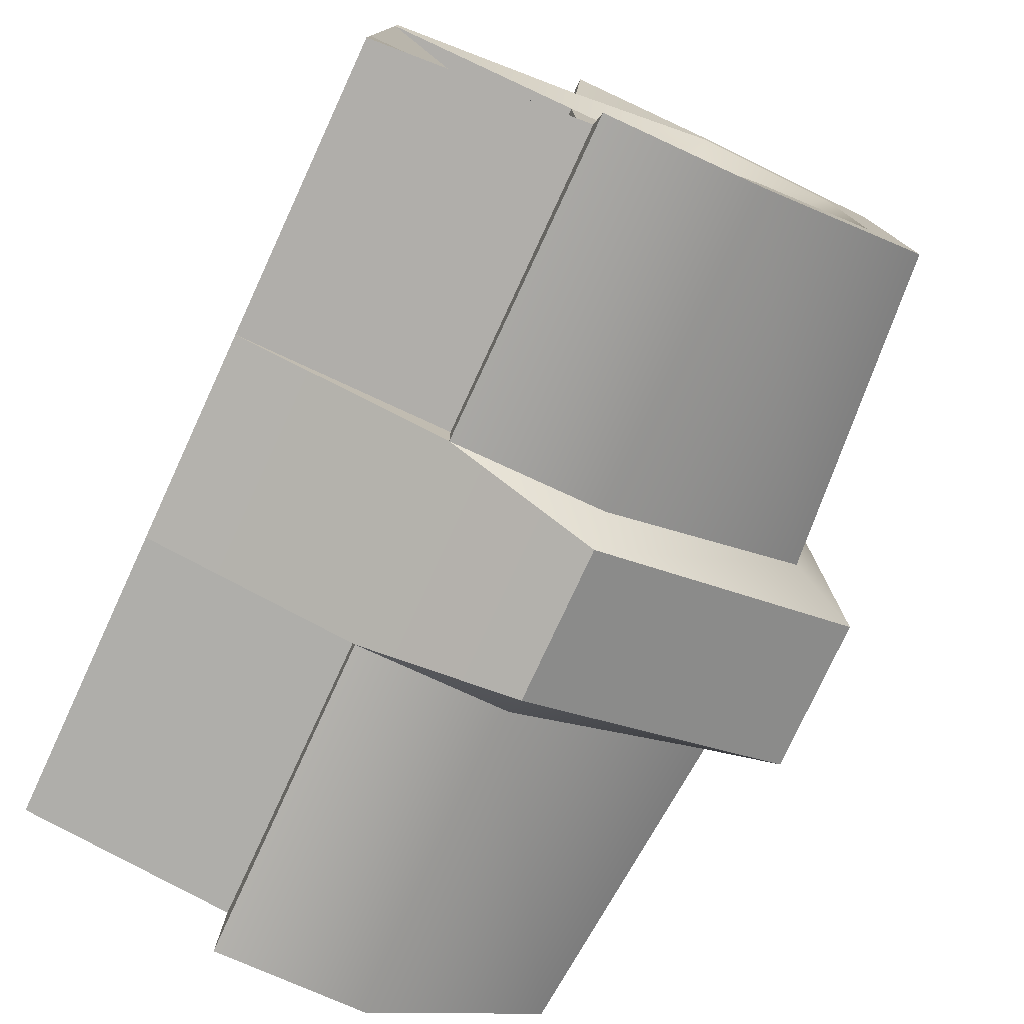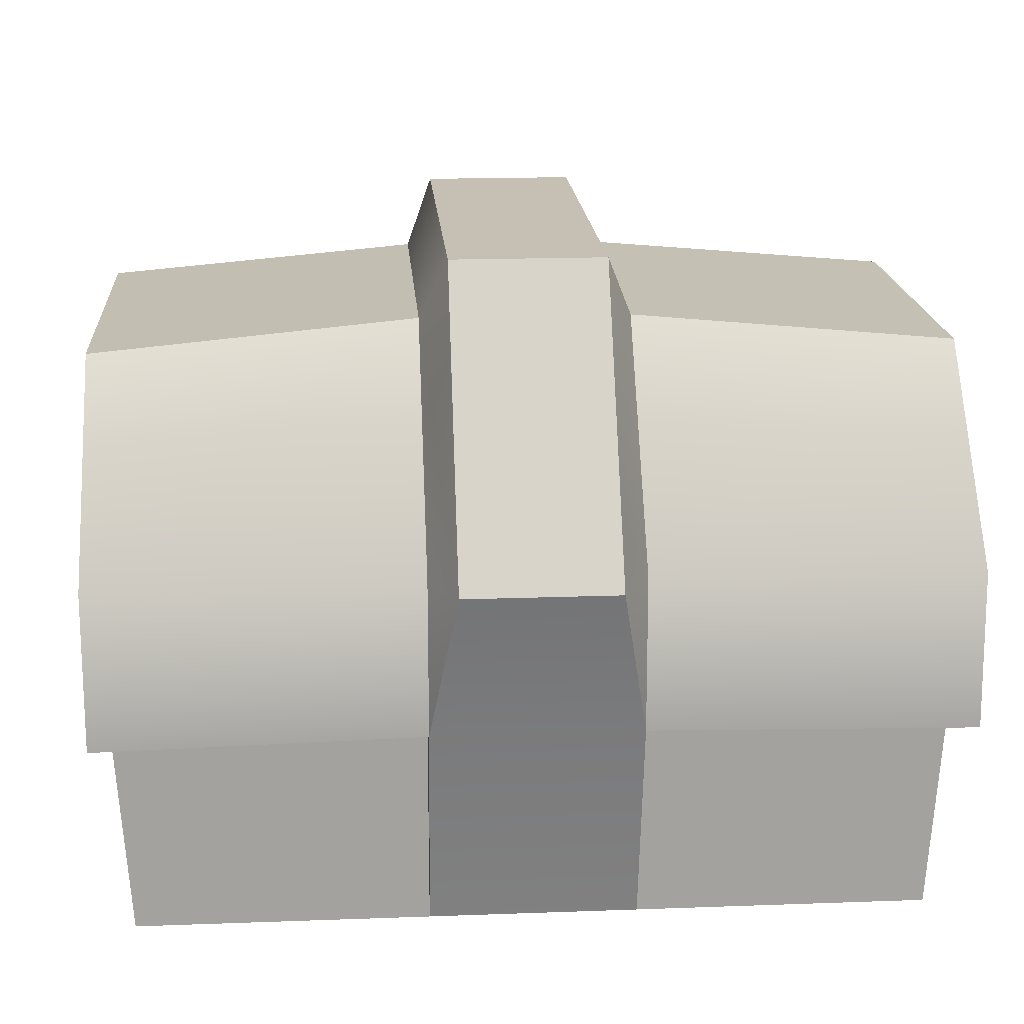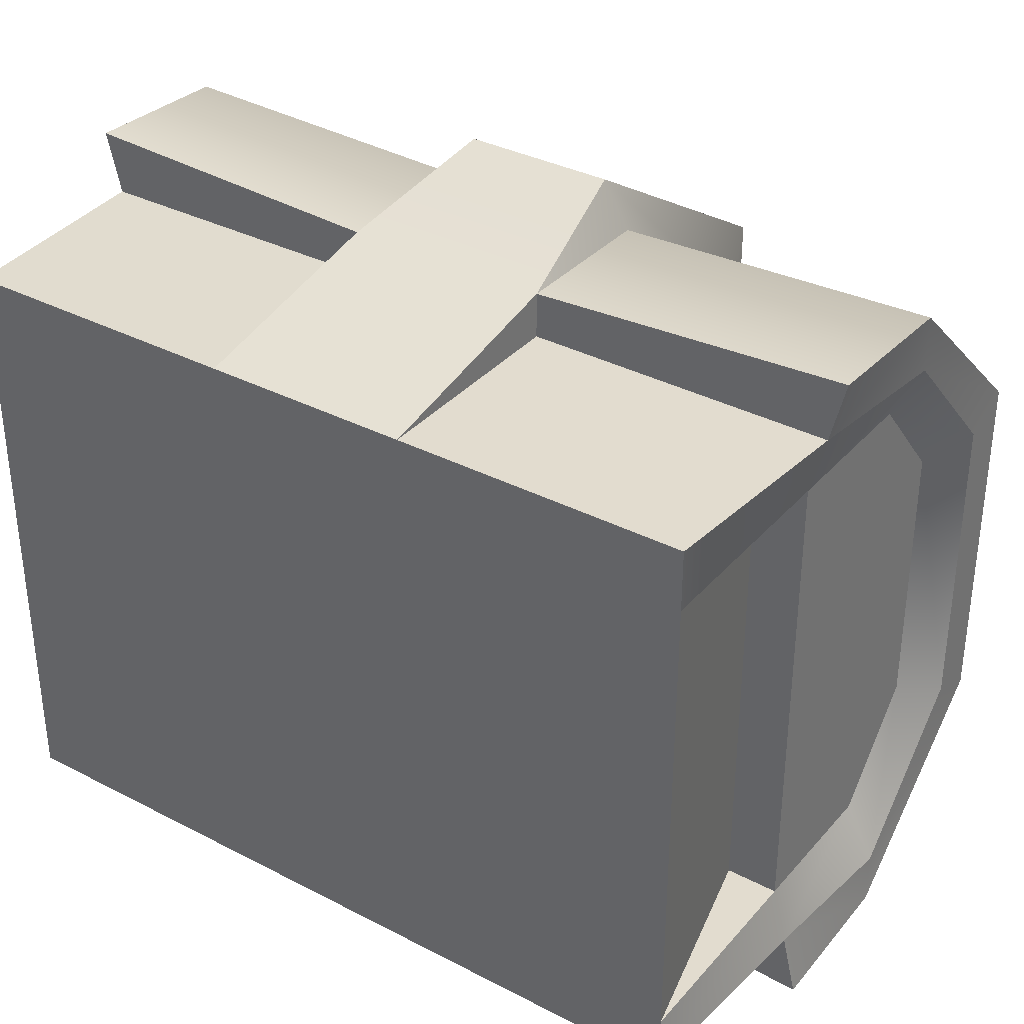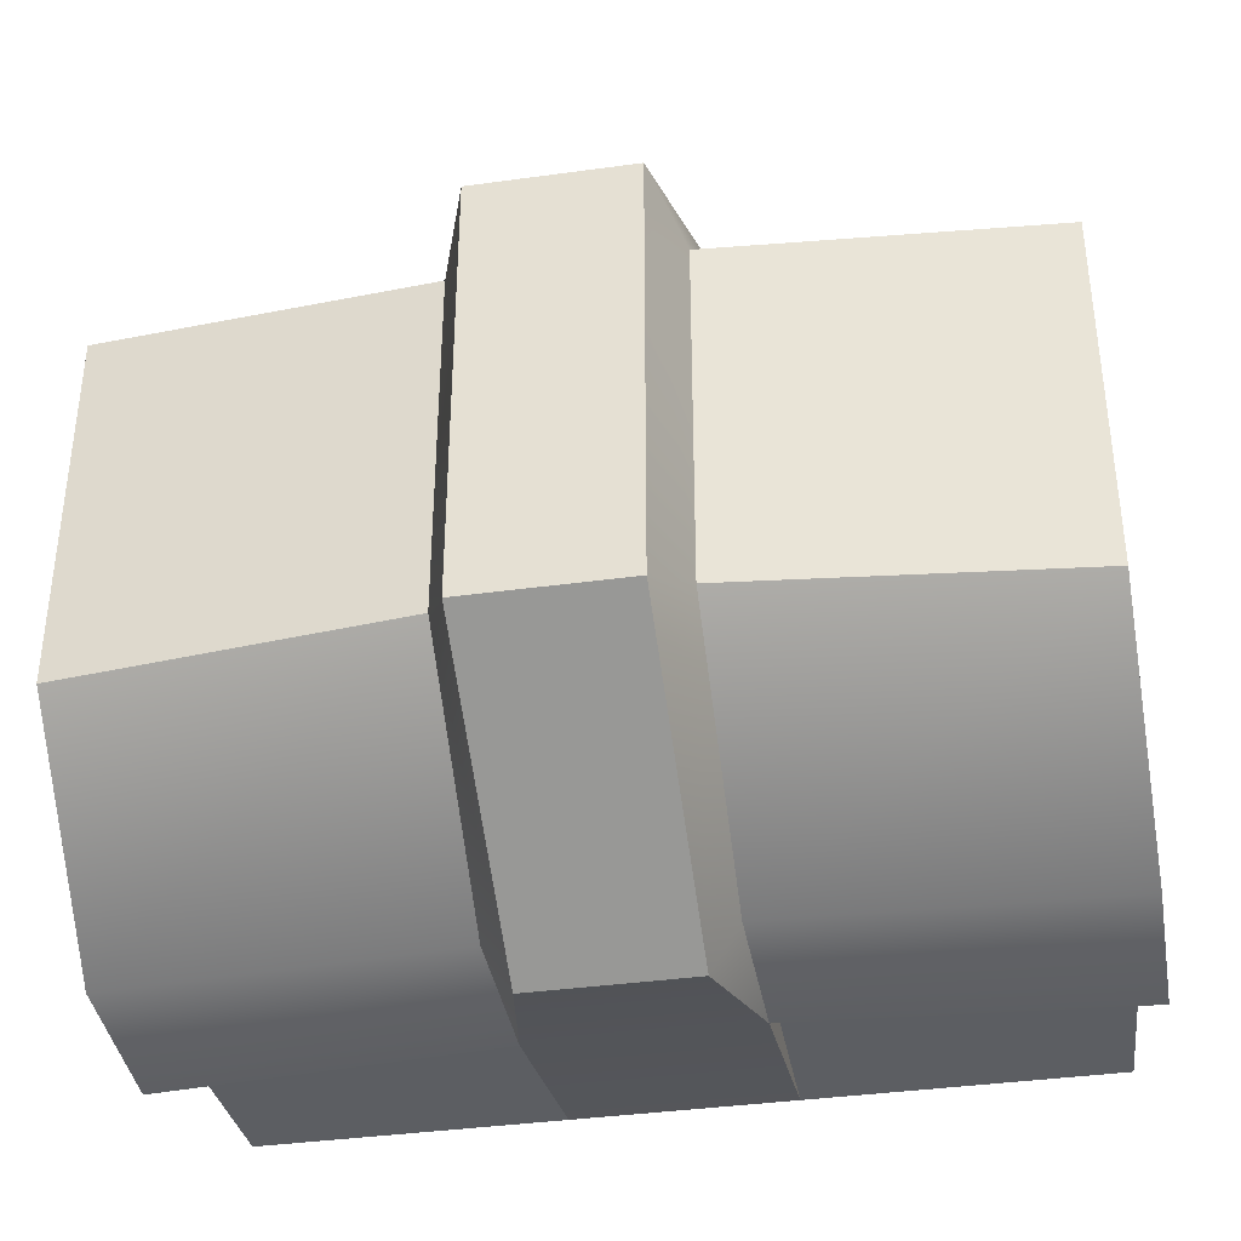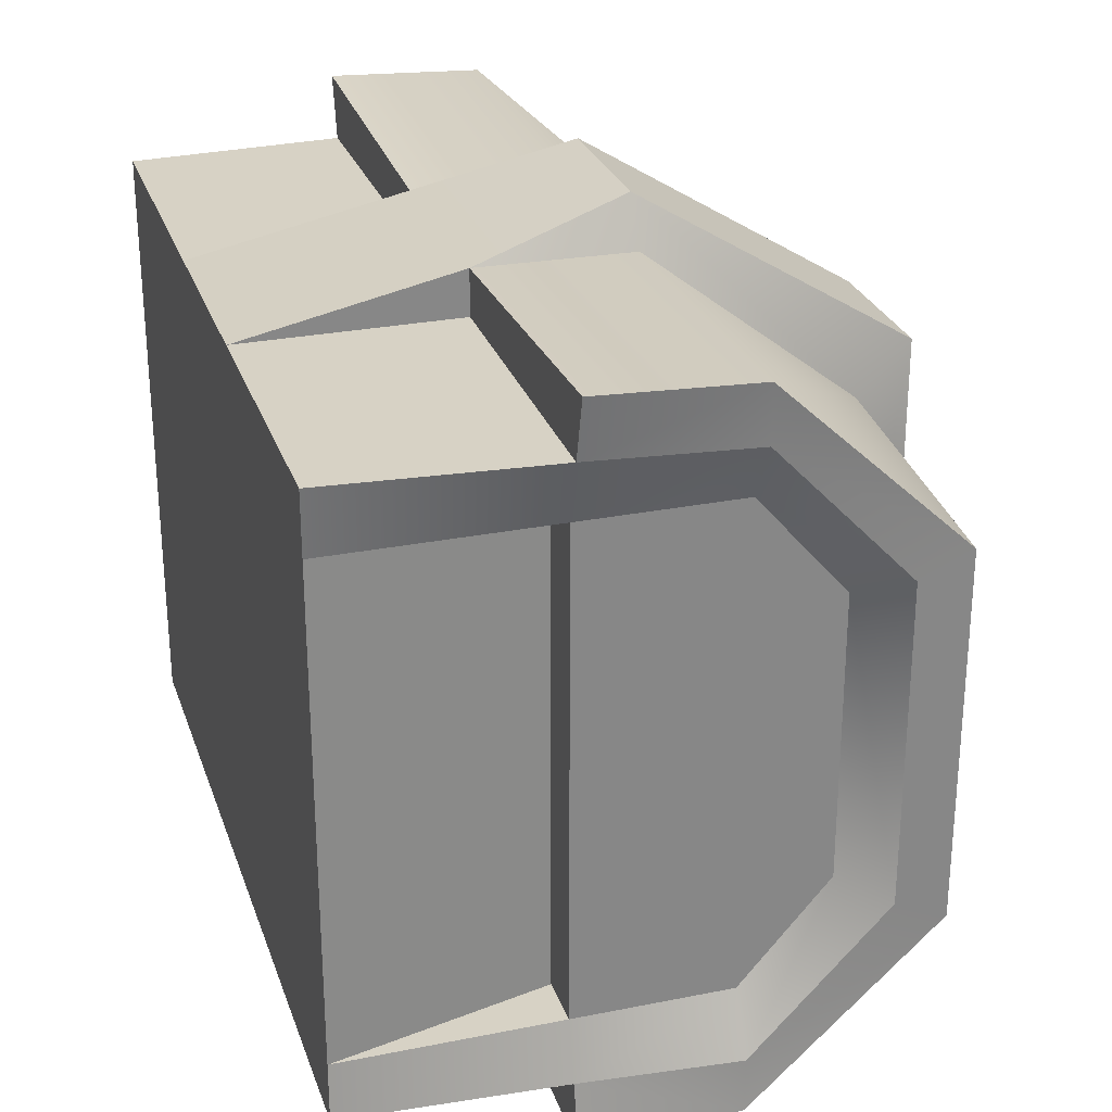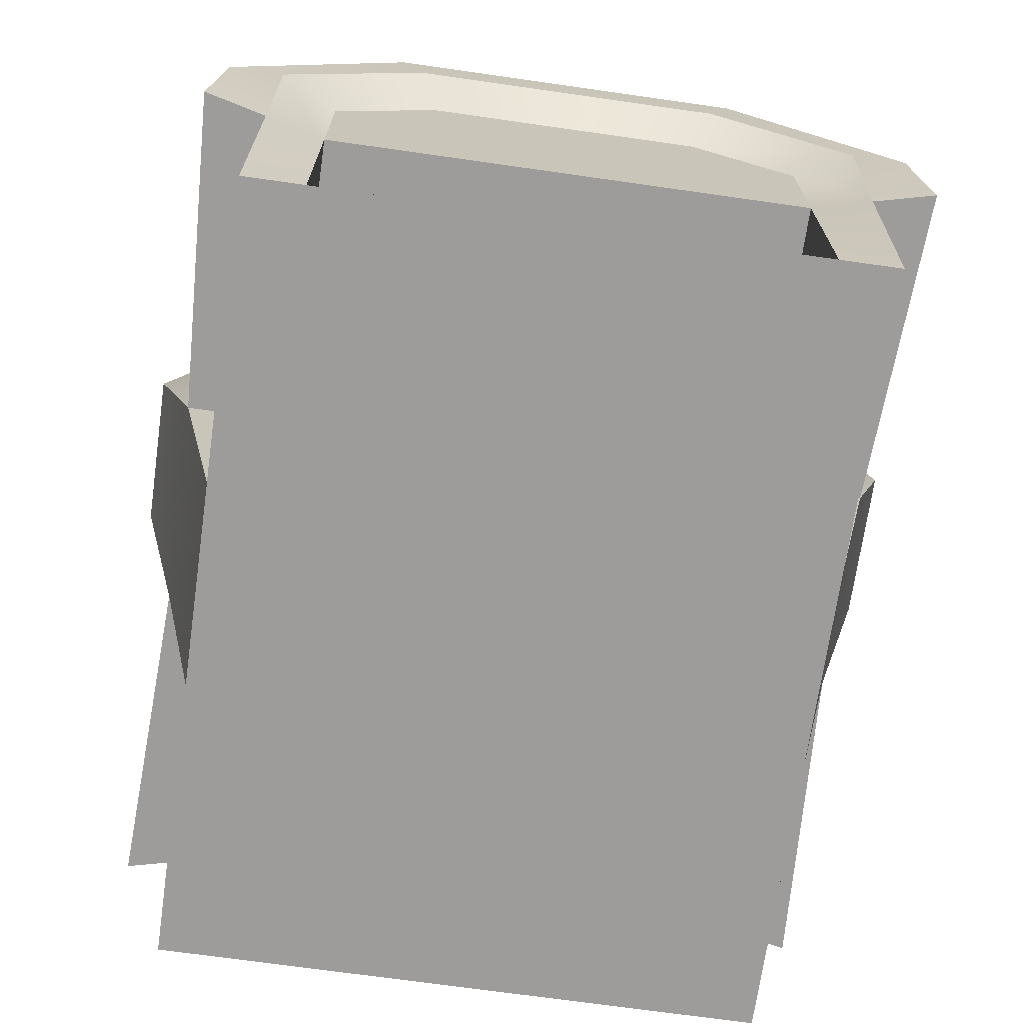
<metadata>
{"format":"obj","ext":"obj","renderer":"f3d","projection":"perspective","resolution":1024,"background":"white","views":[{"elev":-77.7,"azim":65.2,"up":"+Z"},{"elev":18.1,"azim":175.9,"up":"+Y"},{"elev":34.7,"azim":34.8,"up":"+Z"},{"elev":-37.9,"azim":-170.0,"up":"+Z"},{"elev":27.3,"azim":72.9,"up":"+Z"},{"elev":-70.3,"azim":-98.1,"up":"+Y"}]}
</metadata>
<code>
o trunk_medium_B
v -0.4428 -0 0.3377
v -0.4596 0.2401 0.3363
v -0.4428 -0 -0.3377
v -0.4596 0.2401 -0.3363
v 0.4428 -0 0.3377
v 0.4596 0.2401 0.3363
v 0.4428 -0 -0.3377
v 0.4596 0.2401 -0.3363
v 0.3834 0.2401 -0.2701
v 0.4428 -0 -0.2701
v -0.4428 0.2401 0.2703
v -0.4428 0.2401 -0.2703
v -0.4428 -0 0.2701
v 0.4428 -0 0.2701
v -0.3834 0.2401 -0.2701
v -0.4428 -0 -0.2701
v -0.3834 0.2401 0.2701
v 0.4428 0.2401 0.2703
v 0.4428 0.2401 -0.2703
v 0.3834 0.2401 0.2701
v 0.1164 0.2401 -0.3377
v 0.1164 -0 0.3377
v 0.1164 -0 -0.3377
v 0.1164 0.2401 0.3377
v -0.1164 -0 -0.3377
v -0.1164 0.2401 0.3377
v -0.1164 0.2401 -0.3377
v -0.1164 -0 0.3377
v 0.1164 0.2401 0.3883
v -0.1164 0.2401 0.3883
v -0.1164 0.2401 -0.3883
v 0.1164 0.2401 -0.3883
v -0.4428 0.4135 0.2704
v -0.4428 0.4135 -0.2704
v 0.4428 0.4135 0.2704
v 0.4428 0.4135 -0.2704
v 0.4765 0.2401 -0.4052
v 0.4765 0.2401 0.4052
v 0.4765 0.4135 -0.3349
v 0.4765 0.4135 0.3349
v -0.4765 0.2401 0.4052
v -0.4765 0.2401 -0.4052
v -0.4765 0.4135 -0.3349
v -0.4765 0.4135 0.3349
v 0.08591 0.4135 -0.4375
v -0.08591 0.4135 0.4375
v 0.08591 0.4135 0.4375
v -0.08591 0.4135 -0.4375
v 0.4765 0.4135 -0.3968
v 0.4765 0.4135 0.3968
v -0.4765 0.4135 -0.3968
v -0.4765 0.4135 0.3968
v -0.1163 0.4135 0.3859
v 0.1163 0.4135 0.3859
v 0.1163 0.4135 -0.3859
v -0.1163 0.4135 -0.3859
v 0.4428 0.5114 -0.1572
v -0.0858 0.7265 -0.243
v -0.4765 0.5634 -0.1781
v 0.0858 0.7265 -0.243
v -0.4765 0.6204 -0.2034
v 0.4765 0.5634 -0.1781
v 0.1161 0.6529 -0.198
v 0.4765 0.6204 -0.2034
v -0.1161 0.6529 -0.198
v -0.4428 0.5114 -0.1572
v -0.4428 0.5114 0.1572
v 0.4765 0.5634 0.1781
v -0.0858 0.7265 0.243
v 0.0858 0.7265 0.243
v -0.1161 0.6529 0.198
v -0.4765 0.5634 0.1781
v 0.4765 0.6204 0.2034
v 0.4428 0.5114 0.1572
v -0.4765 0.6204 0.2034
v 0.1161 0.6529 0.198
f 14 18 6 5
f 28 26 2 1
f 17 13 11
f 23 21 8 7
f 13 28 1
f 16 15 12
f 14 5 22
f 9 20 14 10
f 1 2 11 13
f 7 8 19 10
f 14 20 18
f 7 10 23
f 9 10 19
f 3 4 27 25
f 3 25 16
f 13 17 15 16
f 14 22 23 10
f 28 13 16 25
f 5 6 24 22
f 23 25 31 32
f 29 22 24
f 26 28 30
f 31 25 27
f 46 30 29 47
f 23 32 21
f 36 19 8 39
f 66 67 72 59
f 8 21 32 37
f 34 66 59 43
f 49 55 63 64
f 35 74 68 40
f 50 73 76 54
f 53 52 41 30
f 67 33 44 72
f 4 43 51 42
f 18 35 40 6
f 71 75 52 53
f 55 49 37 32
f 53 46 69 71
f 51 56 31 42
f 74 57 62 68
f 33 11 2 44
f 12 34 43 4
f 59 72 75 61
f 8 37 49 39
f 48 45 32 31
f 6 38 29 24
f 26 30 41 2
f 27 4 42 31
f 6 40 50 38
f 2 41 52 44
f 43 59 61 51
f 65 58 48 56
f 63 55 45 60
f 55 32 45
f 39 49 64 62
f 46 47 70 69
f 63 60 70 76
f 60 45 48 58
f 40 68 73 50
f 22 29 30 28
f 72 44 52 75
f 56 48 31
f 29 54 47
f 47 54 76 70
f 53 30 46
f 61 65 56 51
f 50 54 29 38
f 64 63 76 73
f 22 28 25 23
f 19 36 35 18
f 11 33 34 12
f 16 12 4 3
f 58 69 70 60
f 68 62 64 73
f 65 61 75 71
f 57 36 39 62
f 36 57 74 35
f 33 67 66 34
f 19 18 20 9
f 17 11 12 15
f 65 71 69 58

</code>
